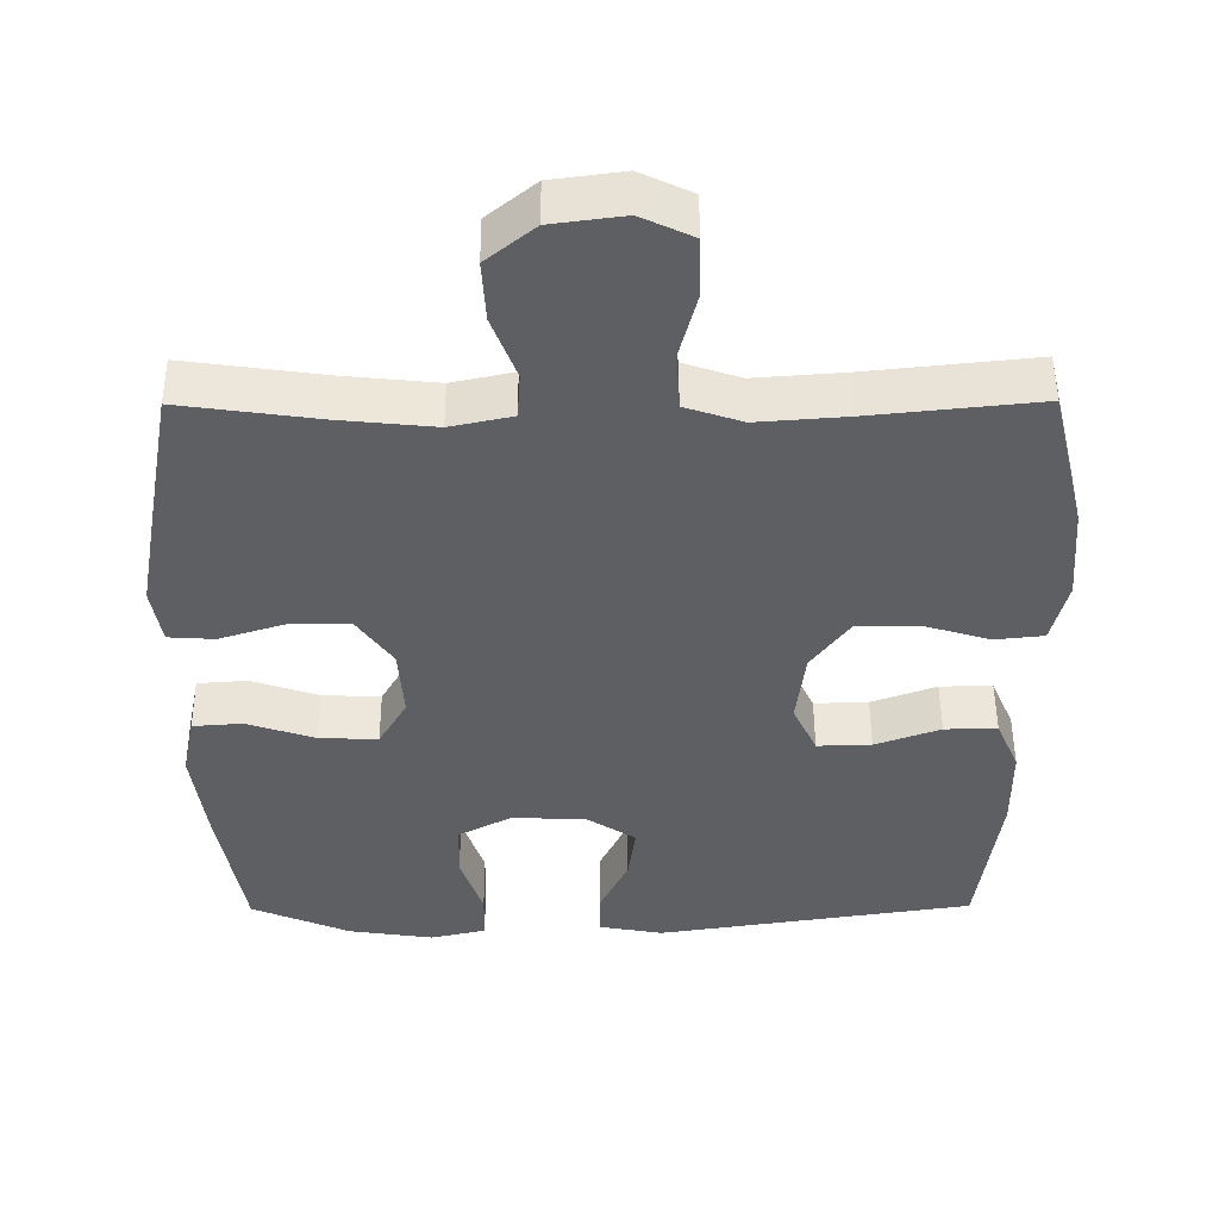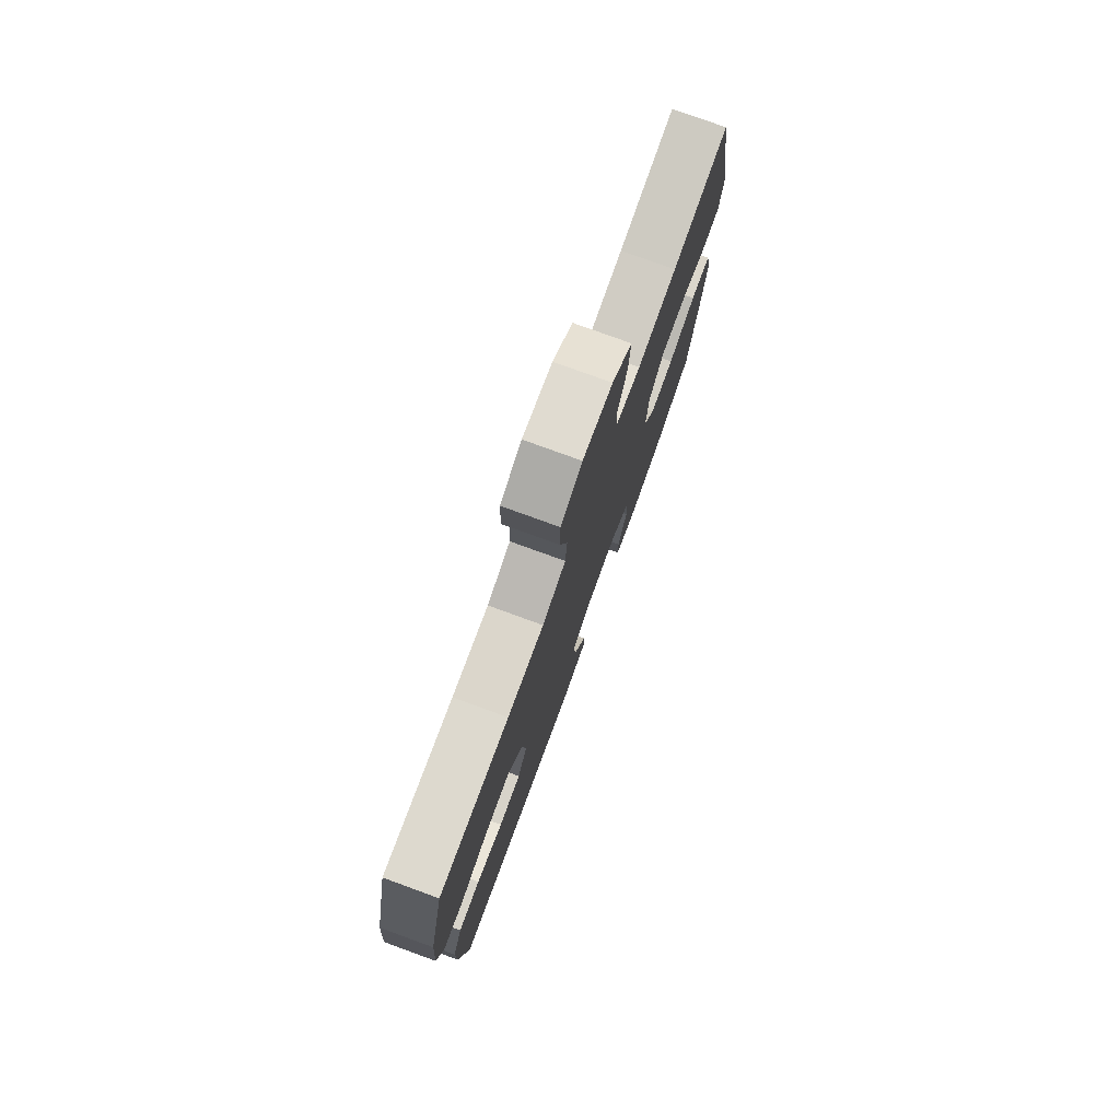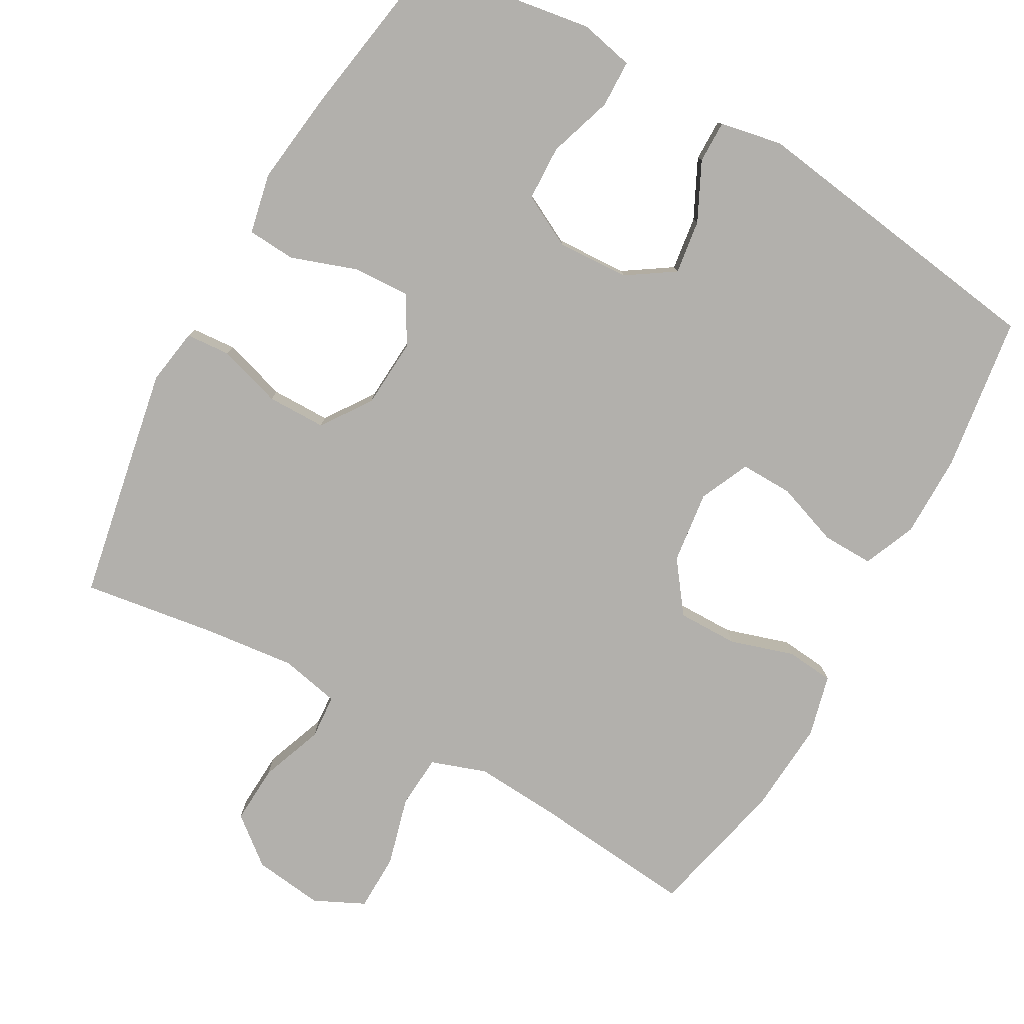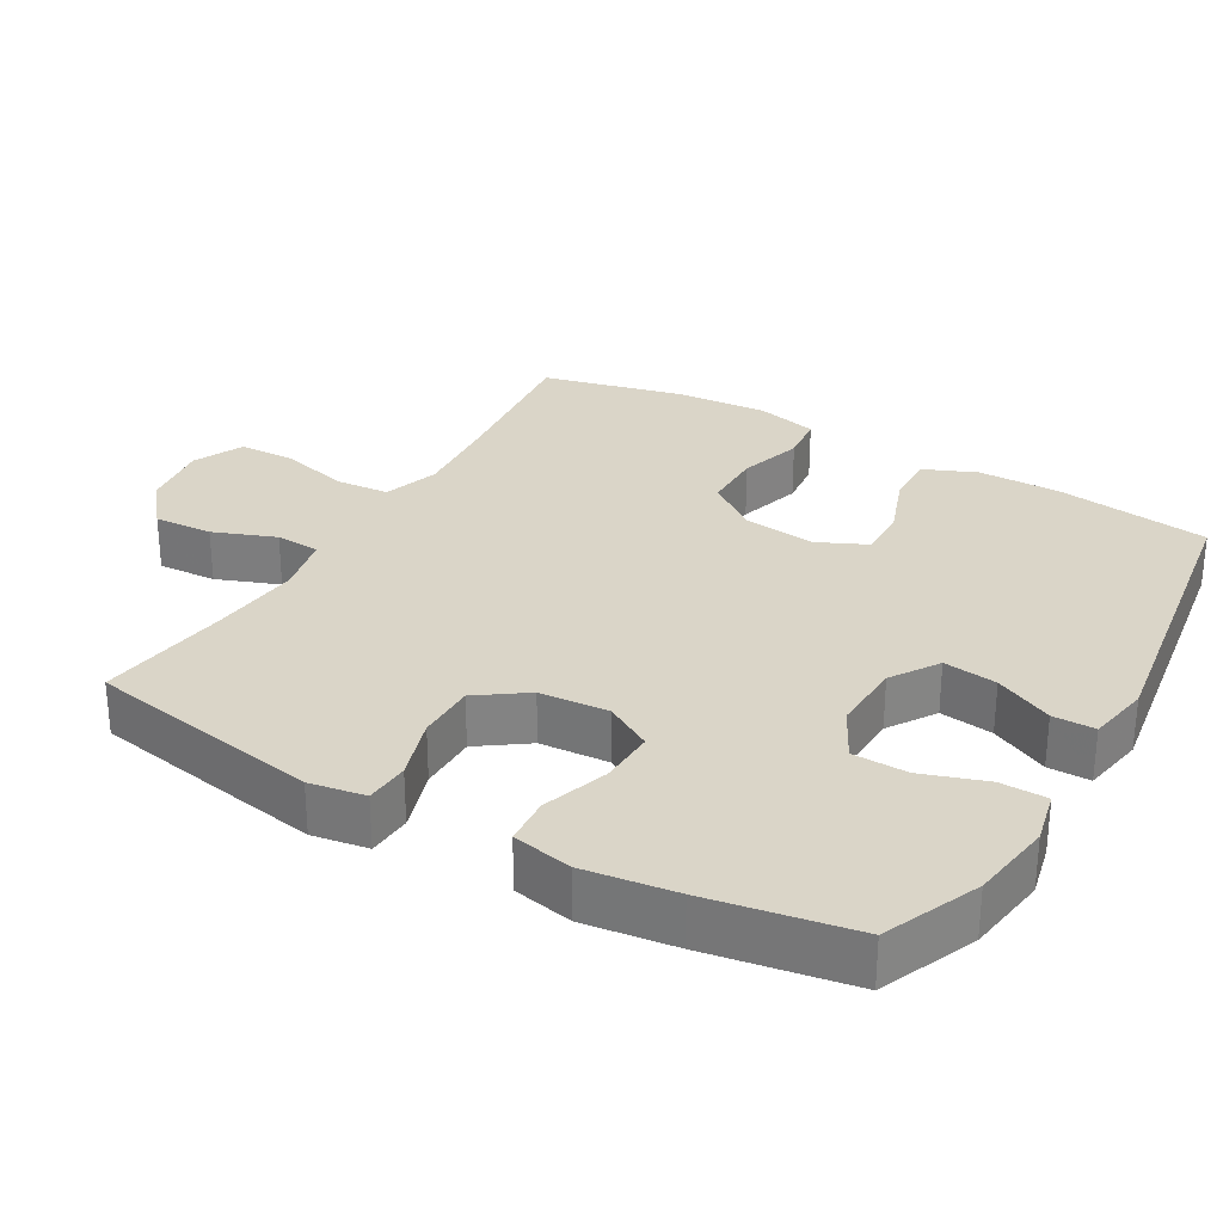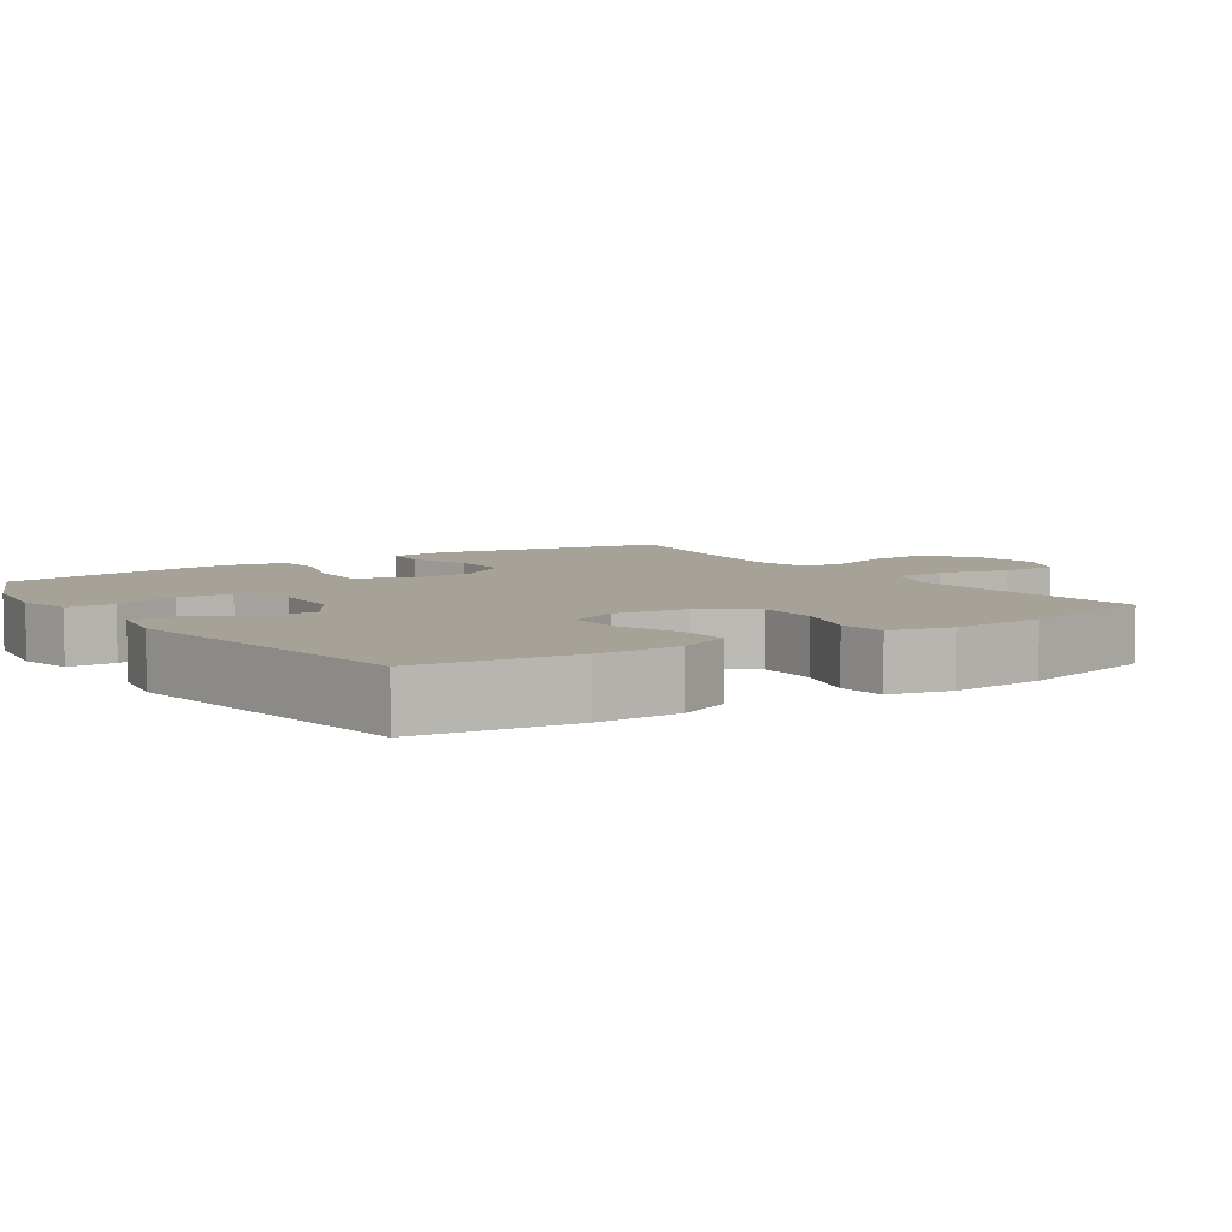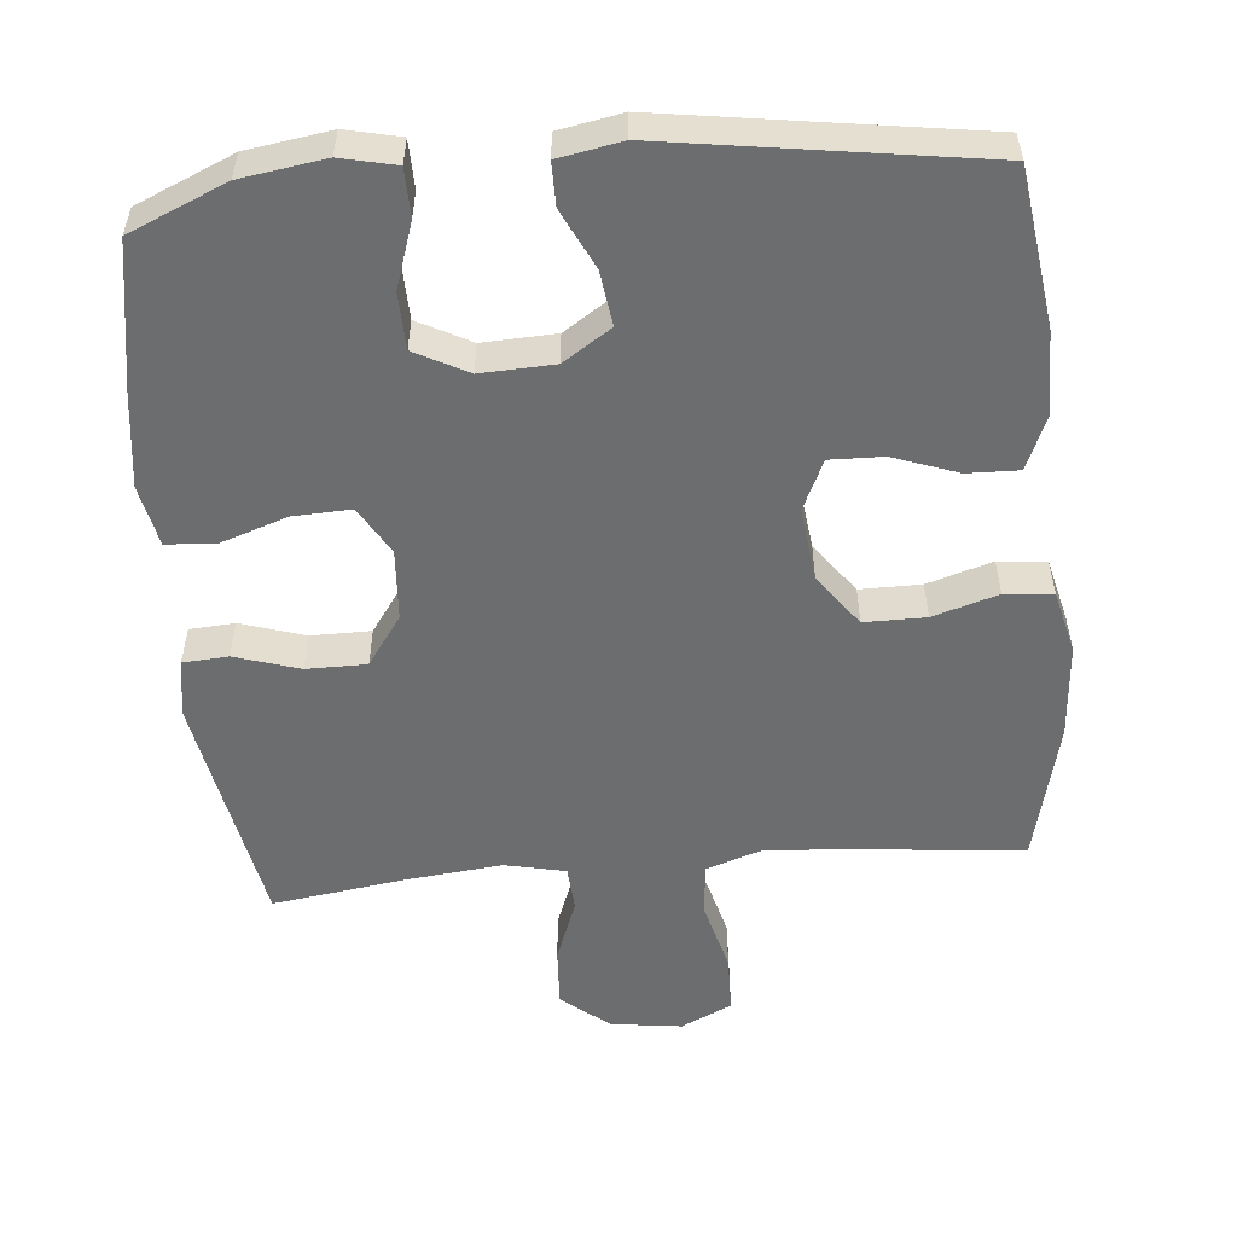
<metadata>
{"format":"obj","ext":"obj","renderer":"f3d","projection":"perspective","resolution":1024,"background":"white","views":[{"elev":49.8,"azim":179.7,"up":"+Z"},{"elev":77.9,"azim":-70.0,"up":"+Z"},{"elev":-78.7,"azim":151.1,"up":"+Y"},{"elev":29.3,"azim":120.0,"up":"+Y"},{"elev":6.4,"azim":-123.9,"up":"+Y"},{"elev":-53.9,"azim":-174.7,"up":"+Y"}]}
</metadata>
<code>
v -0.5 0.07 0.5
v -0.273 0.07 0.476
v -0.154 0.07 0.467
v -0.077 0.07 0.493
v -0.071 0.07 0.567
v -0.096 0.07 0.663
v -0.094 0.07 0.743
v -0.024 0.07 0.776
v 0.073 0.07 0.763
v 0.138 0.07 0.71
v 0.133 0.07 0.628
v 0.1 0.07 0.541
v 0.104 0.07 0.479
v 0.187 0.07 0.461
v 0.315 0.07 0.474
v 0.5 0.07 0.5
v 0.538 0.07 0.29
v 0.559 0.07 0.171
v 0.546 0.07 0.093
v 0.484 0.07 0.089
v 0.396 0.07 0.117
v 0.314 0.07 0.117
v 0.266 0.07 0.049
v 0.259 0.07 -0.048
v 0.297 0.07 -0.114
v 0.376 0.07 -0.111
v 0.468 0.07 -0.08
v 0.535 0.07 -0.085
v 0.552 0.07 -0.169
v 0.535 0.07 -0.297
v 0.5 0.07 -0.5
v 0.367 0.07 -0.557
v 0.252 0.07 -0.574
v 0.177 0.07 -0.557
v 0.176 0.07 -0.491
v 0.206 0.07 -0.402
v 0.204 0.07 -0.325
v 0.132 0.07 -0.287
v 0.032 0.07 -0.291
v -0.034 0.07 -0.334
v -0.024 0.07 -0.409
v 0.015 0.07 -0.49
v 0.015 0.07 -0.549
v -0.072 0.07 -0.565
v -0.5 0.07 -0.5
v -0.529 0.07 -0.284
v -0.528 0.07 -0.169
v -0.497 0.07 -0.096
v -0.426 0.07 -0.098
v -0.338 0.07 -0.13
v -0.265 0.07 -0.132
v -0.233 0.07 -0.063
v -0.245 0.07 0.038
v -0.297 0.07 0.109
v -0.381 0.07 0.109
v -0.47 0.07 0.082
v -0.536 0.07 0.089
v -0.557 0.07 0.175
v -0.547 0.07 0.305
v -0.5 0 0.5
v -0.273 0 0.476
v -0.154 0 0.467
v -0.077 0 0.493
v -0.071 0 0.567
v -0.096 0 0.663
v -0.094 0 0.743
v -0.024 0 0.776
v 0.073 0 0.763
v 0.138 0 0.71
v 0.133 0 0.628
v 0.1 0 0.541
v 0.104 0 0.479
v 0.187 0 0.461
v 0.315 0 0.474
v 0.5 0 0.5
v 0.538 0 0.29
v 0.559 0 0.171
v 0.546 0 0.093
v 0.484 0 0.089
v 0.396 0 0.117
v 0.314 0 0.117
v 0.266 0 0.049
v 0.259 0 -0.048
v 0.297 0 -0.114
v 0.376 0 -0.111
v 0.468 0 -0.08
v 0.535 0 -0.085
v 0.552 0 -0.169
v 0.535 0 -0.297
v 0.5 0 -0.5
v 0.367 0 -0.557
v 0.252 0 -0.574
v 0.177 0 -0.557
v 0.176 0 -0.491
v 0.206 0 -0.402
v 0.204 0 -0.325
v 0.132 0 -0.287
v 0.032 0 -0.291
v -0.034 0 -0.334
v -0.024 0 -0.409
v 0.015 0 -0.49
v 0.015 0 -0.549
v -0.072 0 -0.565
v -0.5 0 -0.5
v -0.529 0 -0.284
v -0.528 0 -0.169
v -0.497 0 -0.096
v -0.426 0 -0.098
v -0.338 0 -0.13
v -0.265 0 -0.132
v -0.233 0 -0.063
v -0.245 0 0.038
v -0.297 0 0.109
v -0.381 0 0.109
v -0.47 0 0.082
v -0.536 0 0.089
v -0.557 0 0.175
v -0.547 0 0.305
f 58 59 1 2
f 55 56 57 58
f 54 55 58 2
f 53 54 2 3
f 52 53 3 4
f 47 48 49 50
f 47 50 51
f 46 47 51
f 45 46 51
f 44 45 51
f 41 42 43 44
f 40 41 44 51
f 39 40 51 52
f 33 34 35 36
f 33 36 37
f 32 33 37
f 31 32 37
f 30 31 37
f 29 30 37 38
f 26 27 28 29
f 25 26 29 38
f 18 19 20 21
f 18 21 22
f 15 16 17 18
f 14 15 18 22
f 13 14 22 23
f 9 10 11 12
f 9 12 13
f 8 9 13
f 5 6 7 8
f 4 5 8 13
f 24 25 38 39
f 23 24 39 52
f 4 13 23 52
f 61 60 118 117
f 117 116 115 114
f 61 117 114 113
f 62 61 113 112
f 63 62 112 111
f 109 108 107 106
f 110 109 106
f 110 106 105
f 110 105 104
f 110 104 103
f 103 102 101 100
f 110 103 100 99
f 111 110 99 98
f 95 94 93 92
f 96 95 92
f 96 92 91
f 96 91 90
f 96 90 89
f 97 96 89 88
f 88 87 86 85
f 97 88 85 84
f 80 79 78 77
f 81 80 77
f 77 76 75 74
f 81 77 74 73
f 82 81 73 72
f 71 70 69 68
f 72 71 68
f 72 68 67
f 67 66 65 64
f 72 67 64 63
f 98 97 84 83
f 111 98 83 82
f 111 82 72 63
f 1 60 61 2
f 2 61 62 3
f 3 62 63 4
f 4 63 64 5
f 5 64 65 6
f 6 65 66 7
f 7 66 67 8
f 8 67 68 9
f 9 68 69 10
f 10 69 70 11
f 11 70 71 12
f 12 71 72 13
f 13 72 73 14
f 14 73 74 15
f 15 74 75 16
f 16 75 76 17
f 17 76 77 18
f 18 77 78 19
f 19 78 79 20
f 20 79 80 21
f 21 80 81 22
f 22 81 82 23
f 23 82 83 24
f 24 83 84 25
f 25 84 85 26
f 26 85 86 27
f 27 86 87 28
f 28 87 88 29
f 29 88 89 30
f 30 89 90 31
f 31 90 91 32
f 32 91 92 33
f 33 92 93 34
f 34 93 94 35
f 35 94 95 36
f 36 95 96 37
f 37 96 97 38
f 38 97 98 39
f 39 98 99 40
f 40 99 100 41
f 41 100 101 42
f 42 101 102 43
f 43 102 103 44
f 44 103 104 45
f 45 104 105 46
f 46 105 106 47
f 47 106 107 48
f 48 107 108 49
f 49 108 109 50
f 50 109 110 51
f 51 110 111 52
f 52 111 112 53
f 53 112 113 54
f 54 113 114 55
f 55 114 115 56
f 56 115 116 57
f 57 116 117 58
f 58 117 118 59
f 59 118 60 1

</code>
